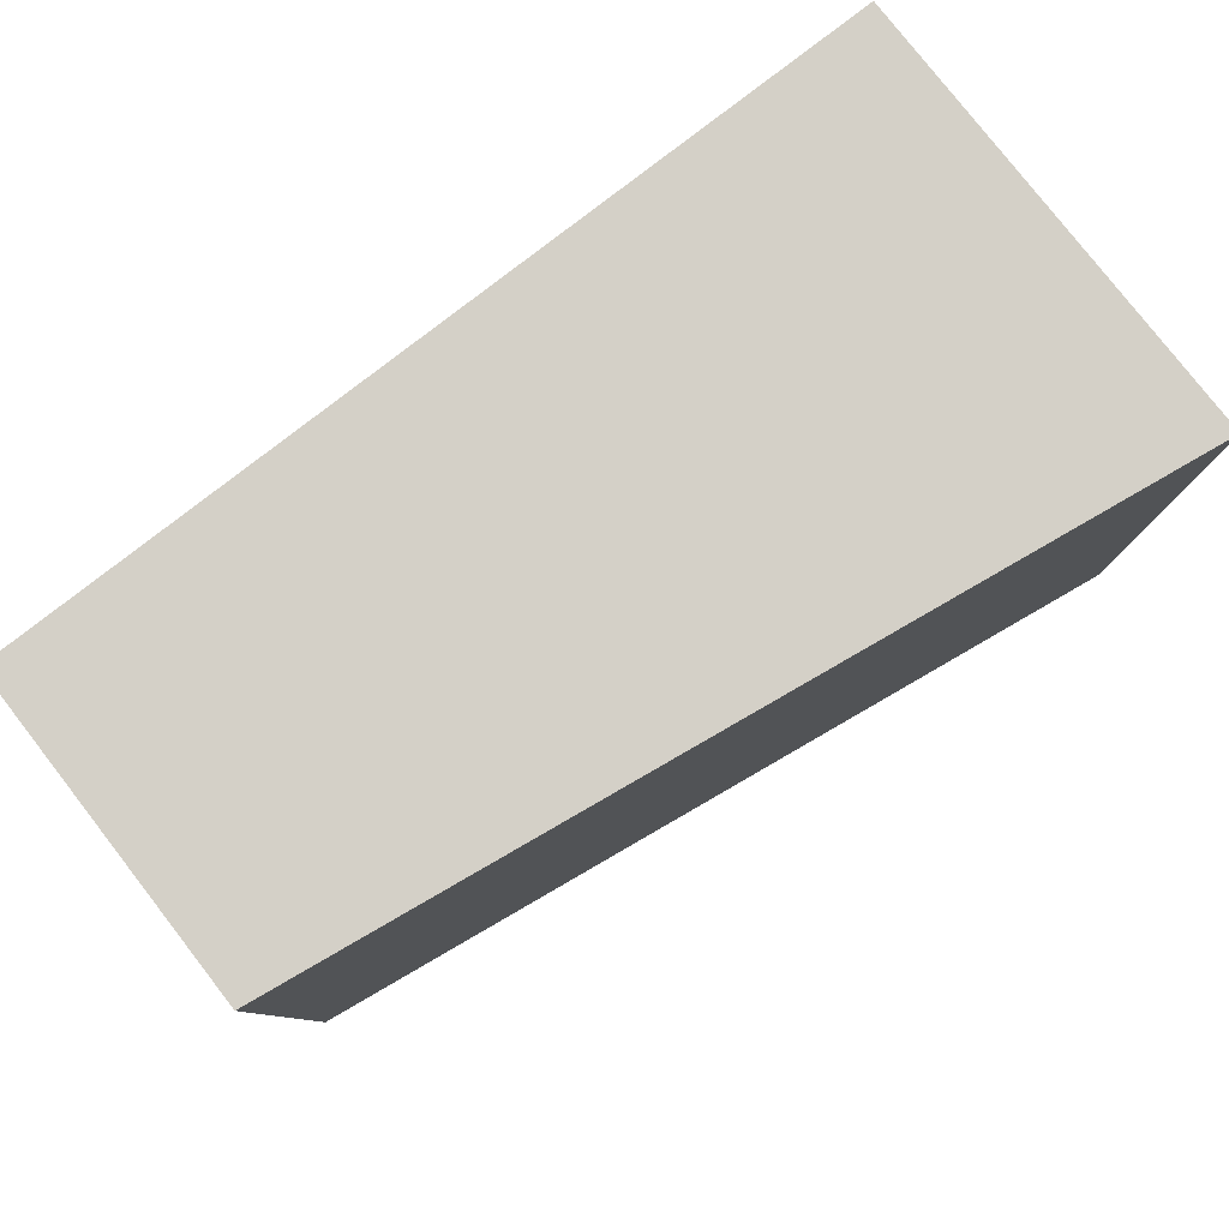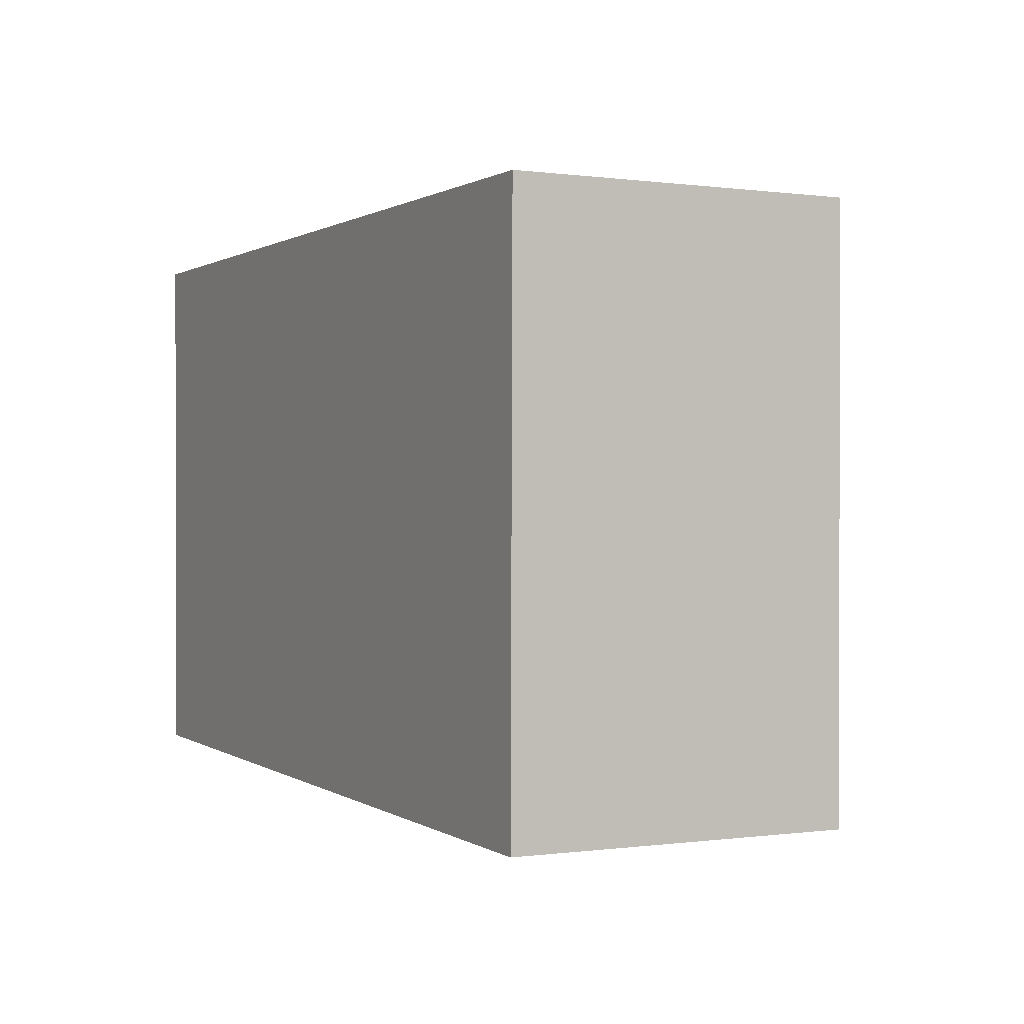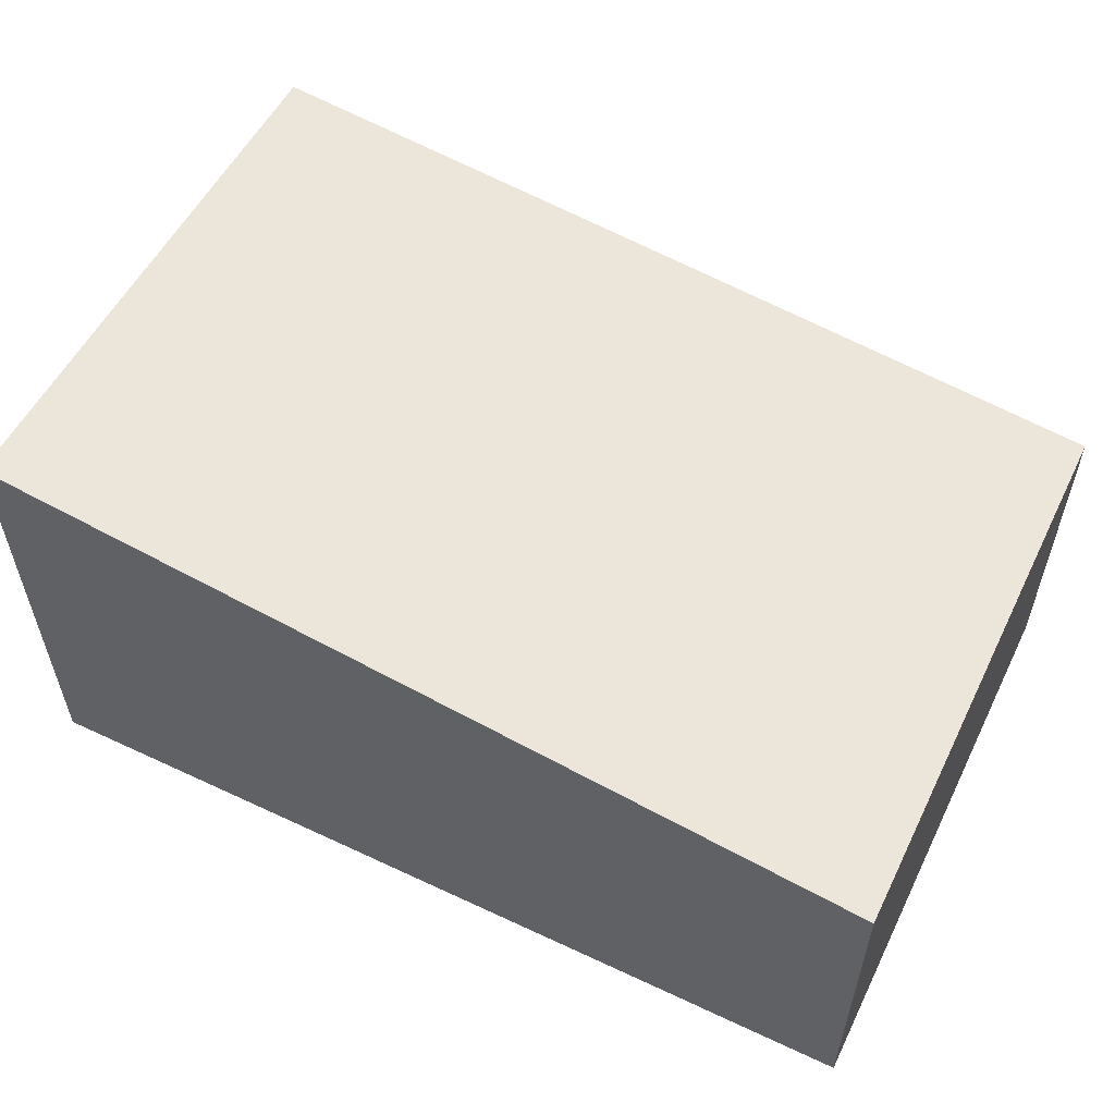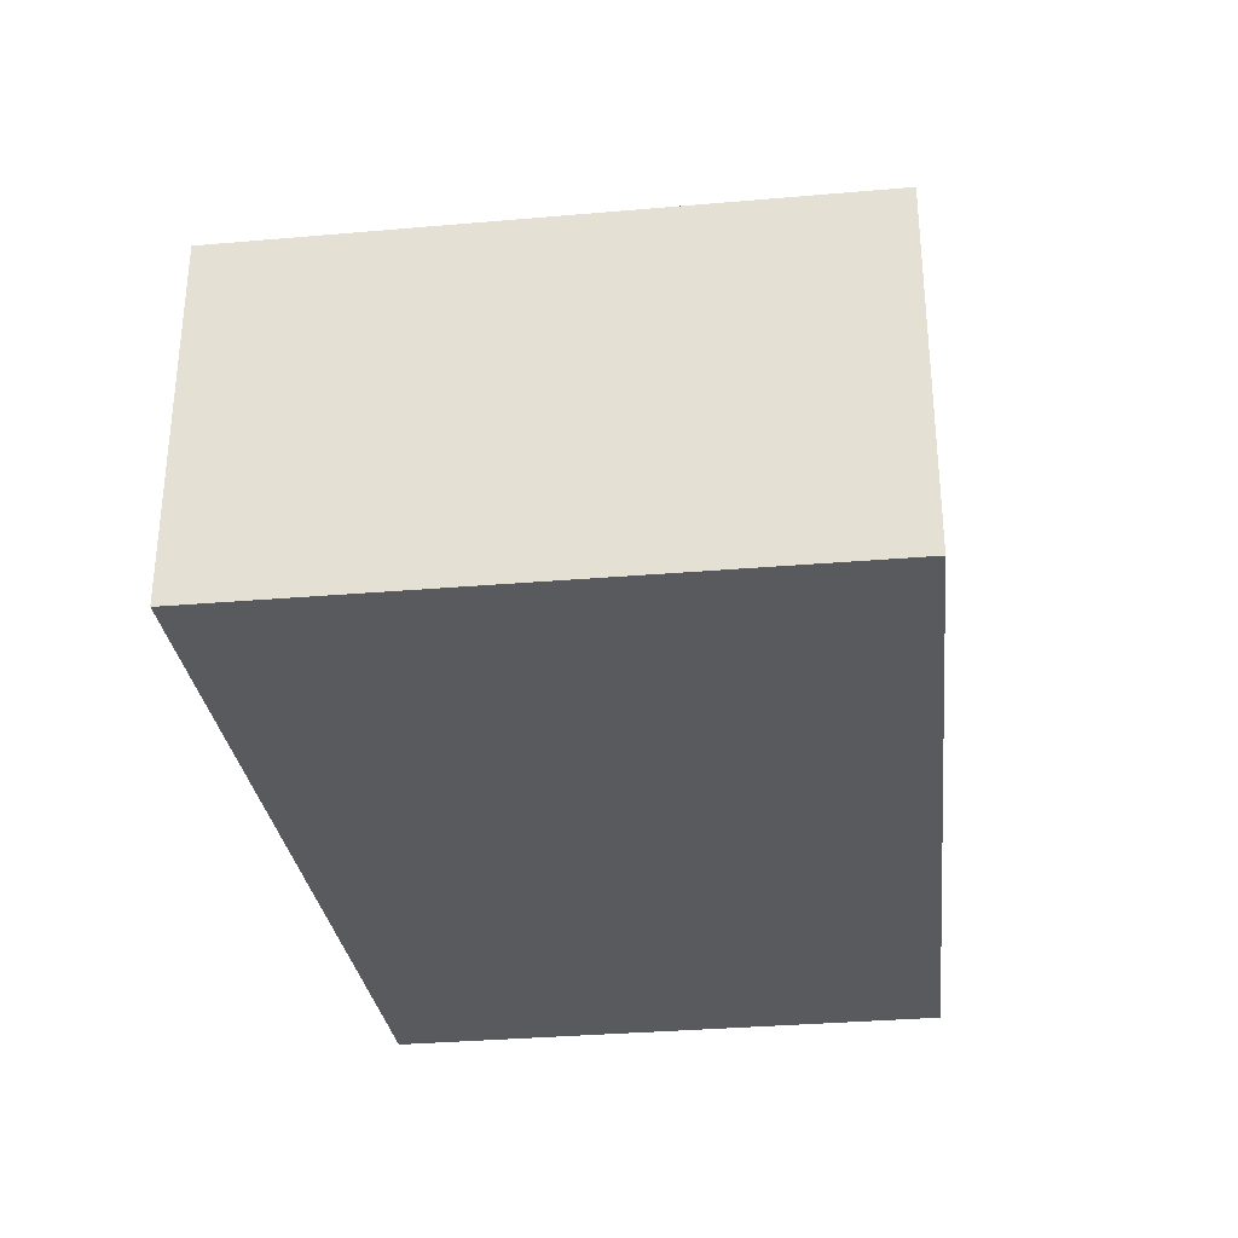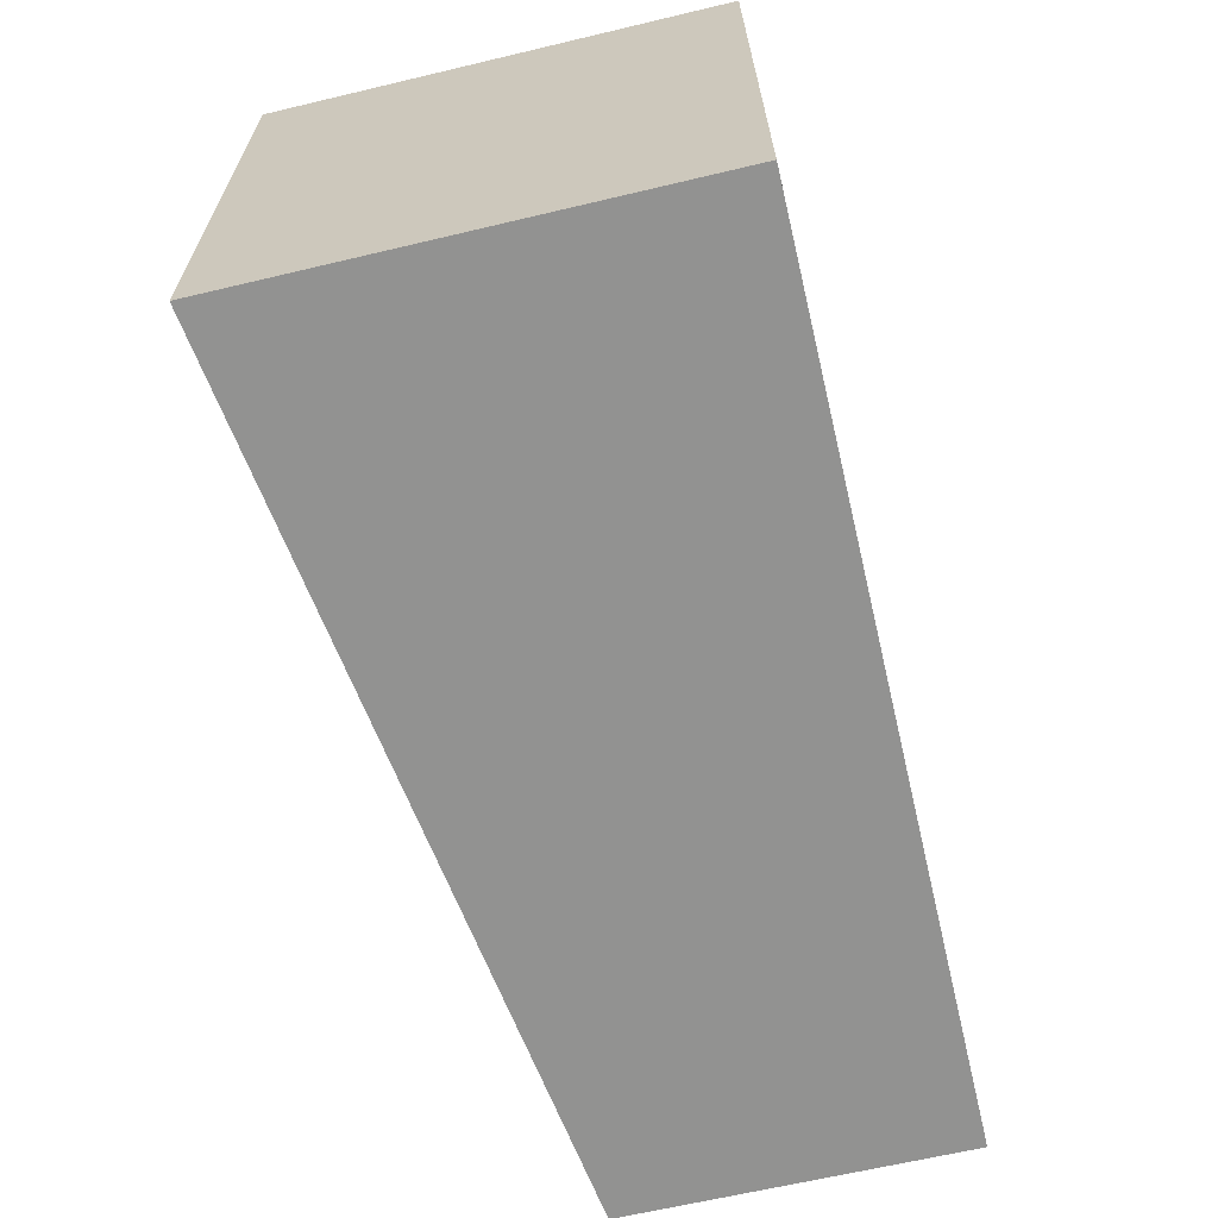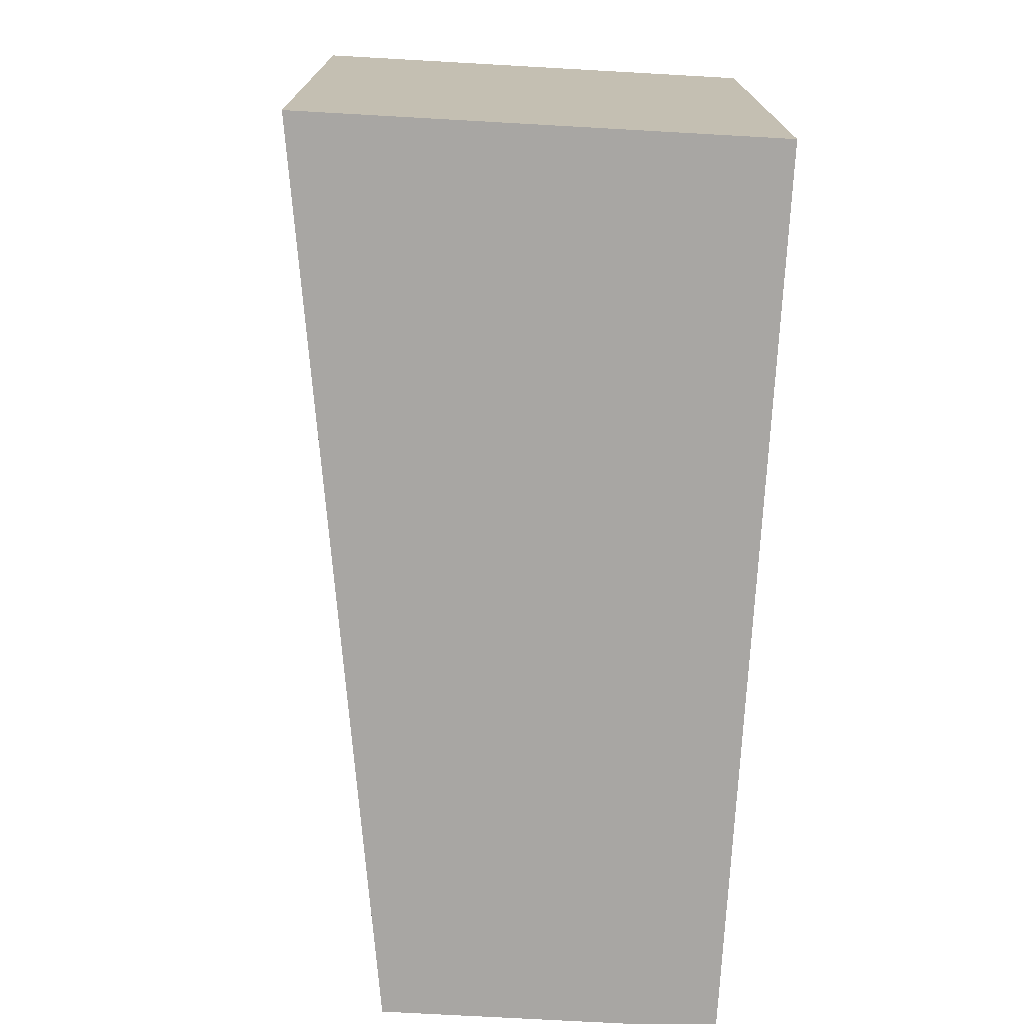
<metadata>
{"format":"obj","ext":"obj","renderer":"f3d","projection":"perspective","resolution":1024,"background":"white","views":[{"elev":79.7,"azim":142.1,"up":"+Z"},{"elev":-0.0,"azim":62.7,"up":"+Z"},{"elev":55.7,"azim":26.4,"up":"+Y"},{"elev":-30.6,"azim":97.4,"up":"+Y"},{"elev":-65.1,"azim":-76.6,"up":"+Z"},{"elev":-73.2,"azim":-93.2,"up":"+Z"}]}
</metadata>
<code>
v  0.023 2.513 -3.06
v  4.886 1.833 -0.018
v  4.866 1.836 -3.159
v  0 2.516 1.541e-16
v  0.023 1.874e-16 -3.06
v  4.866 1.934e-16 -3.159
v  0 0 0
v  4.886 1.102e-18 -0.018
g defaultobject
f 1 2 3
f 2 1 4
f 3 5 1
f 5 3 6
f 1 7 4
f 7 1 5
f 7 2 4
f 2 7 8
f 2 6 3
f 6 2 8
f 8 5 6
f 5 8 7

</code>
